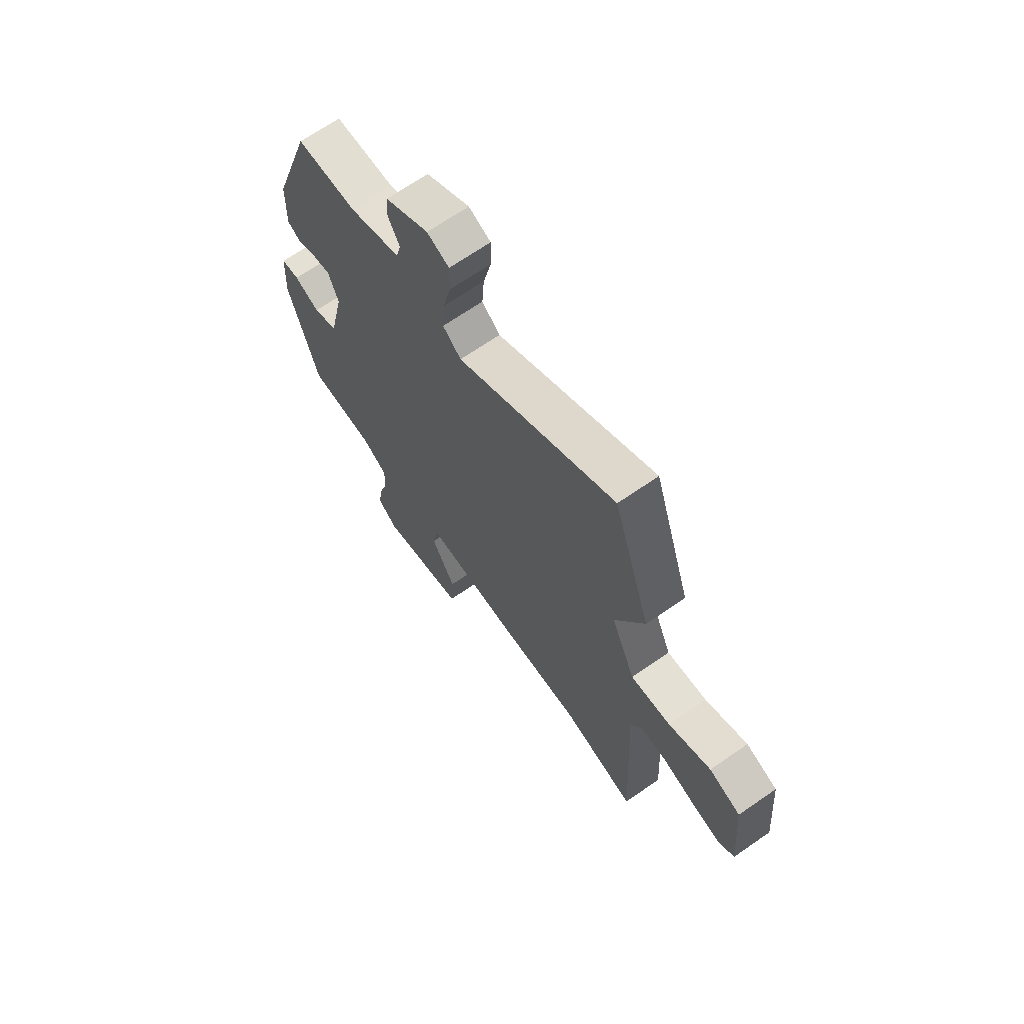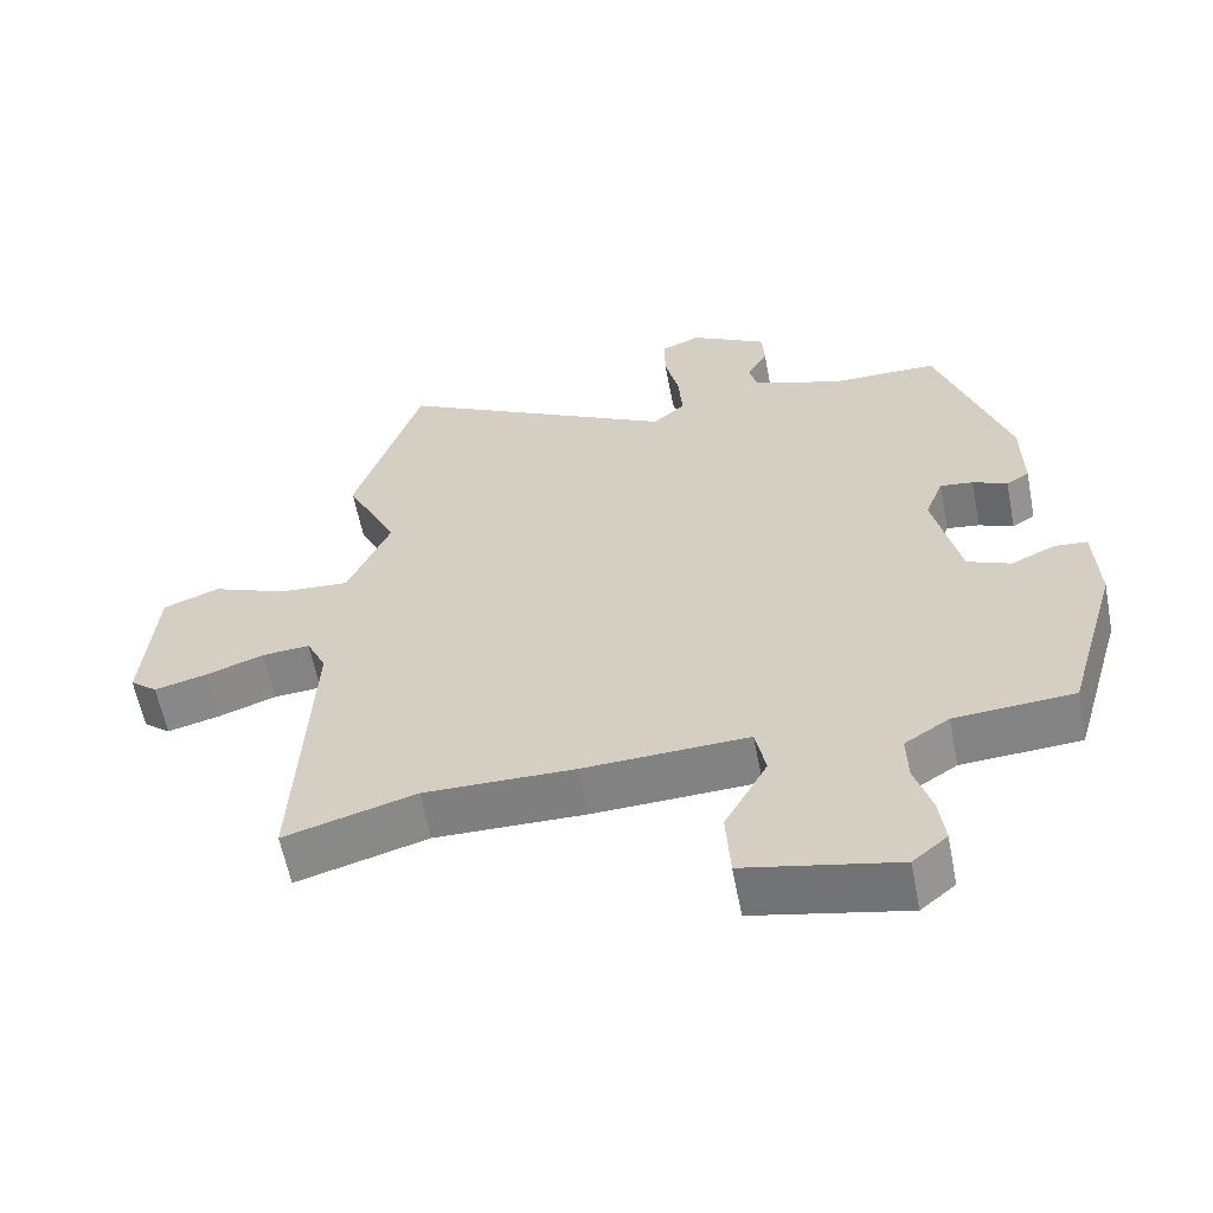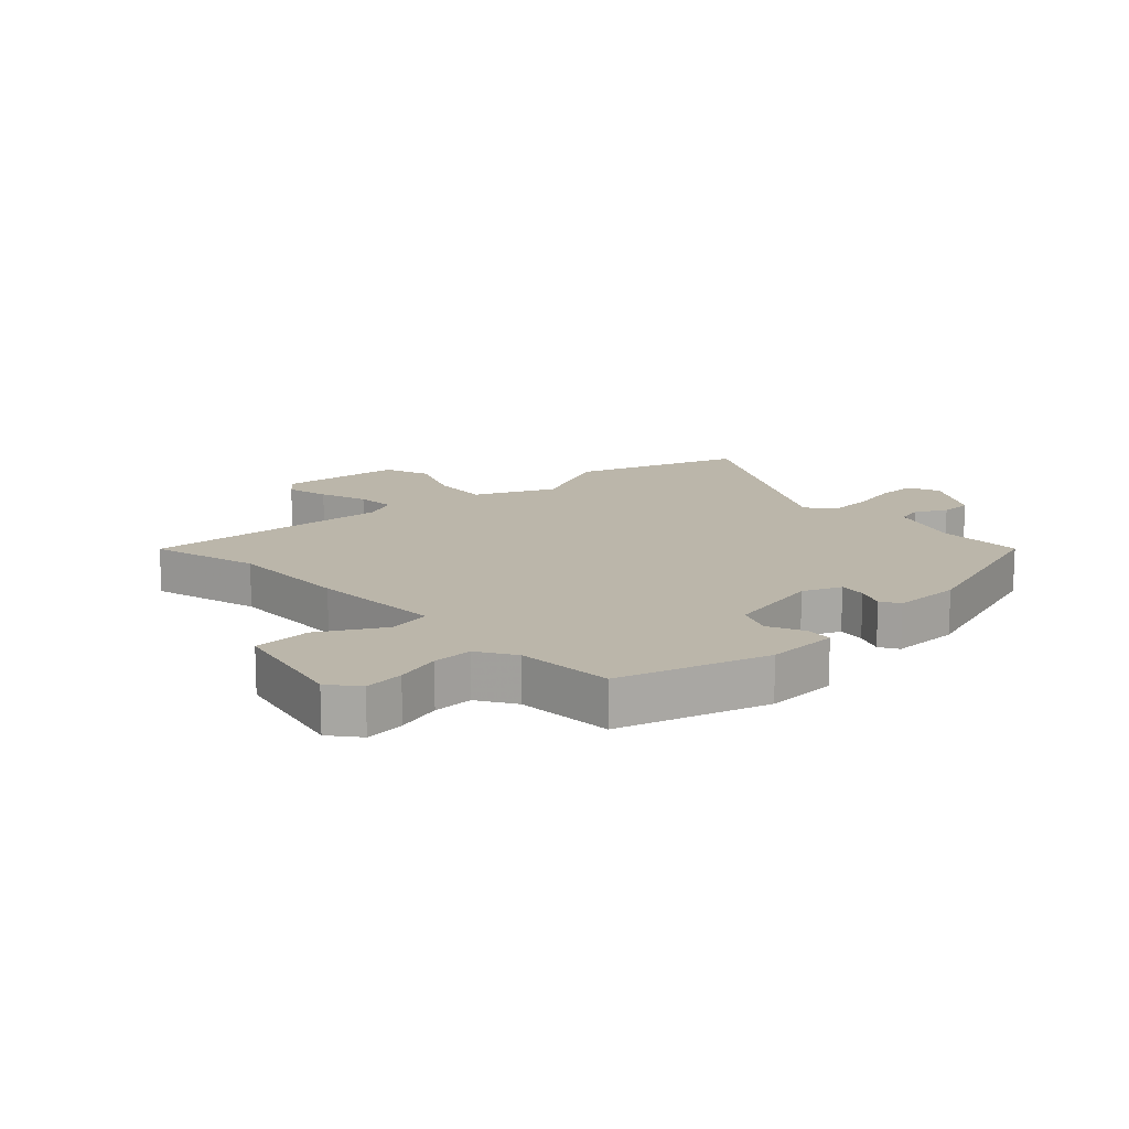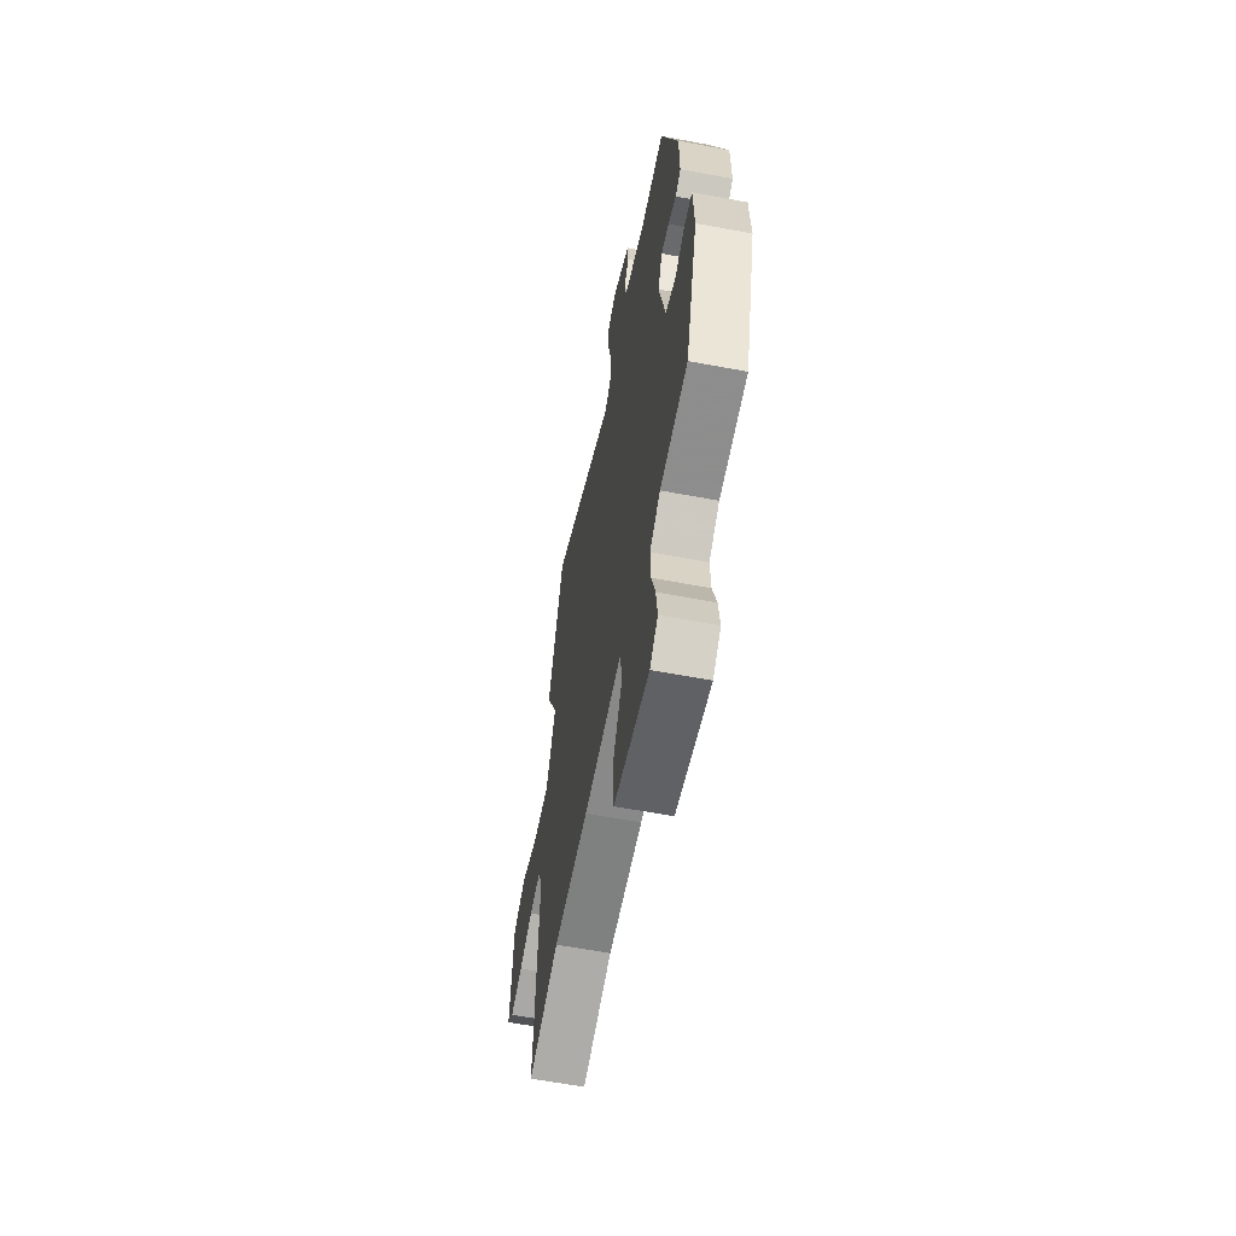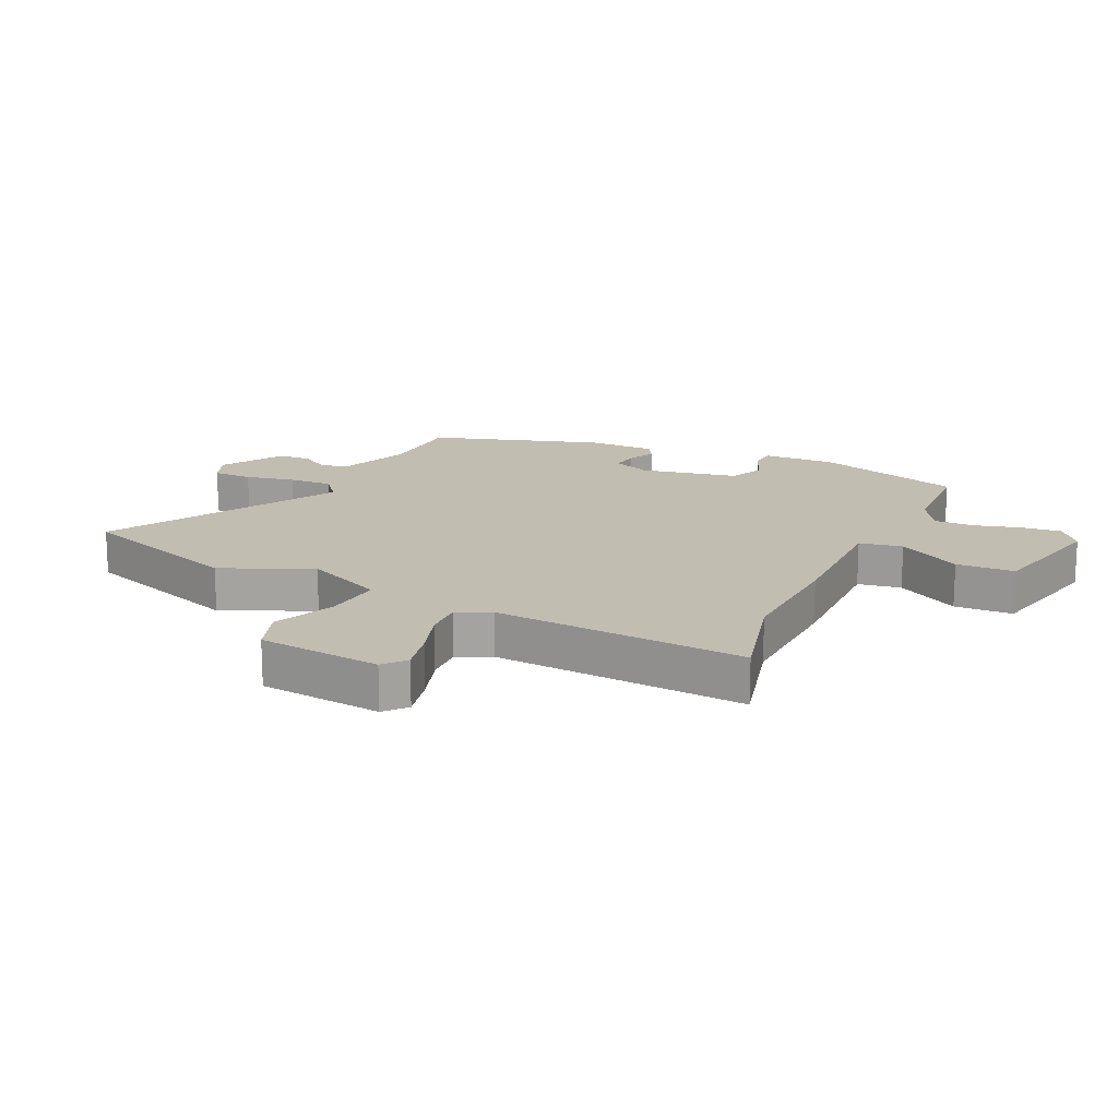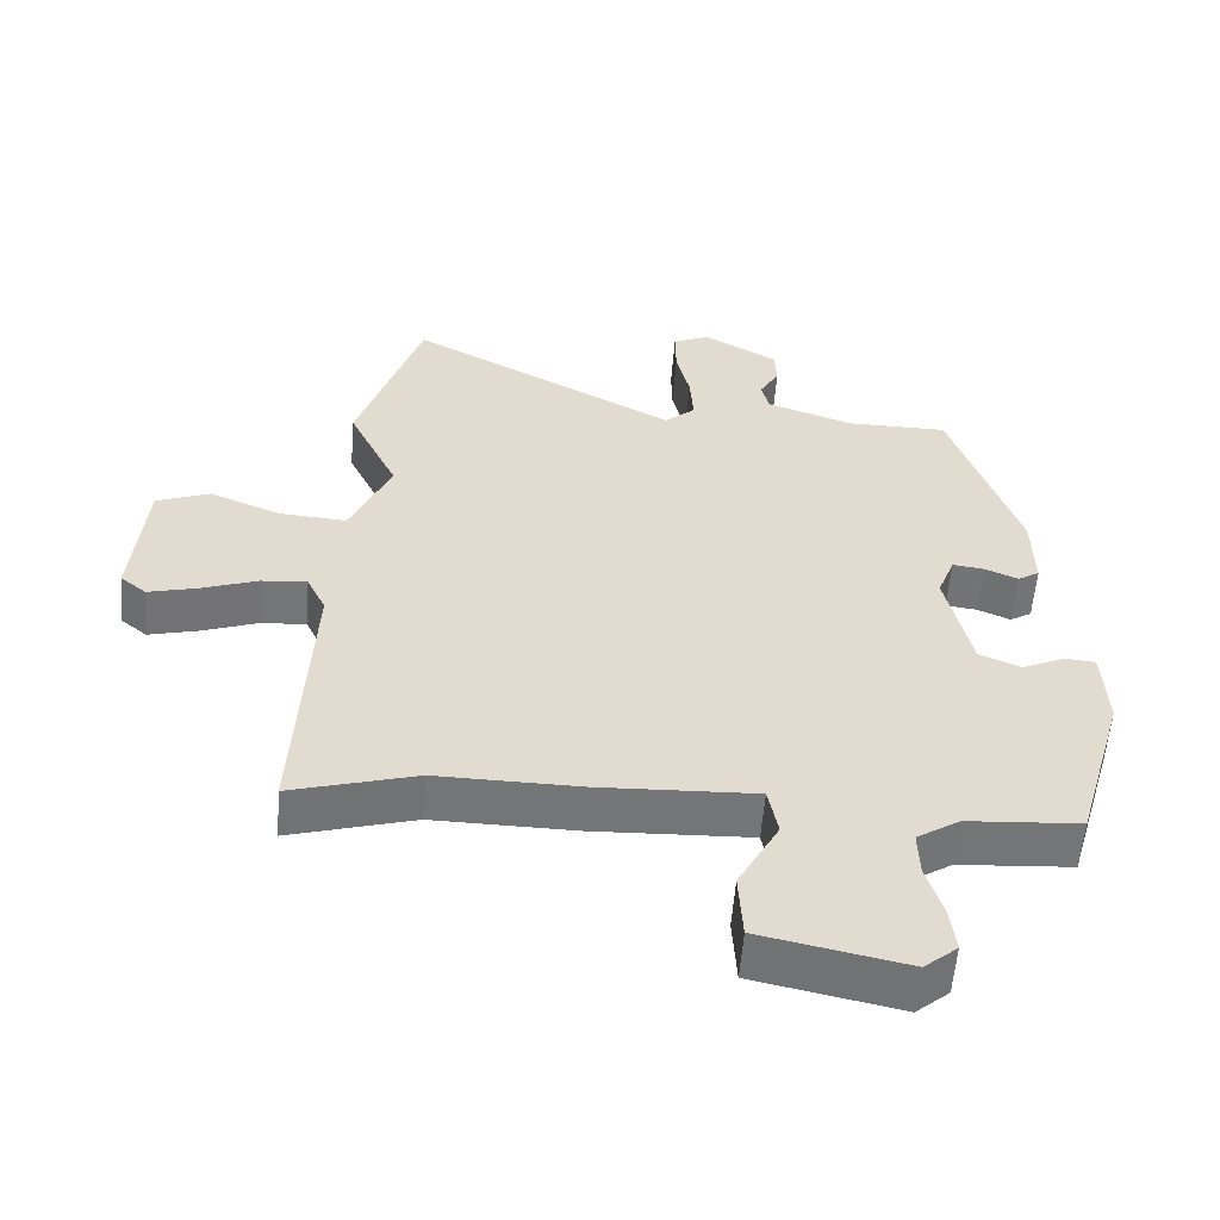
<metadata>
{"format":"obj","ext":"obj","renderer":"f3d","projection":"perspective","resolution":1024,"background":"white","views":[{"elev":68.0,"azim":55.2,"up":"+Z"},{"elev":-60.0,"azim":-169.1,"up":"+Z"},{"elev":14.1,"azim":-132.4,"up":"+Y"},{"elev":-60.8,"azim":-100.9,"up":"+Z"},{"elev":16.8,"azim":116.5,"up":"+Y"},{"elev":-56.5,"azim":175.5,"up":"+Z"}]}
</metadata>
<code>
v -0.371 0.07 0.502
v -0.226 0.07 0.503
v -0.103 0.07 0.546
v -0.092 0.07 0.591
v -0.12 0.07 0.64
v -0.117 0.07 0.694
v -0.012 0.07 0.754
v 0.041 0.07 0.731
v 0.04 0.07 0.665
v 0.021 0.07 0.583
v 0.016 0.07 0.511
v 0.06 0.07 0.473
v 0.442 0.07 0.678
v 0.533 0.07 0.4
v 0.463 0.07 0.254
v 0.521 0.07 0.122
v 0.617 0.07 0.129
v 0.719 0.07 0.17
v 0.795 0.07 0.141
v 0.813 0.07 -0.064
v 0.776 0.07 -0.094
v 0.705 0.07 -0.076
v 0.626 0.07 -0.048
v 0.561 0.07 -0.043
v 0.534 0.07 -0.099
v 0.555 0.07 -0.516
v 0.377 0.07 -0.465
v 0.172 0.07 -0.468
v -0.051 0.07 -0.459
v -0.065 0.07 -0.53
v -0.007 0.07 -0.636
v -0.013 0.07 -0.732
v -0.22 0.07 -0.775
v -0.267 0.07 -0.736
v -0.259 0.07 -0.67
v -0.236 0.07 -0.595
v -0.234 0.07 -0.529
v -0.295 0.07 -0.49
v -0.456 0.07 -0.479
v -0.527 0.07 -0.233
v -0.521 0.07 -0.114
v -0.477 0.07 -0.11
v -0.416 0.07 -0.138
v -0.357 0.07 -0.113
v -0.321 0.07 0.048
v -0.346 0.07 0.112
v -0.391 0.07 0.106
v -0.438 0.07 0.086
v -0.469 0.07 0.105
v -0.467 0.07 0.219
v -0.371 0 0.502
v -0.226 0 0.503
v -0.103 0 0.546
v -0.092 0 0.591
v -0.12 0 0.64
v -0.117 0 0.694
v -0.012 0 0.754
v 0.041 0 0.731
v 0.04 0 0.665
v 0.021 0 0.583
v 0.016 0 0.511
v 0.06 0 0.473
v 0.442 0 0.678
v 0.533 0 0.4
v 0.463 0 0.254
v 0.521 0 0.122
v 0.617 0 0.129
v 0.719 0 0.17
v 0.795 0 0.141
v 0.813 0 -0.064
v 0.776 0 -0.094
v 0.705 0 -0.076
v 0.626 0 -0.048
v 0.561 0 -0.043
v 0.534 0 -0.099
v 0.555 0 -0.516
v 0.377 0 -0.465
v 0.172 0 -0.468
v -0.051 0 -0.459
v -0.065 0 -0.53
v -0.007 0 -0.636
v -0.013 0 -0.732
v -0.22 0 -0.775
v -0.267 0 -0.736
v -0.259 0 -0.67
v -0.236 0 -0.595
v -0.234 0 -0.529
v -0.295 0 -0.49
v -0.456 0 -0.479
v -0.527 0 -0.233
v -0.521 0 -0.114
v -0.477 0 -0.11
v -0.416 0 -0.138
v -0.357 0 -0.113
v -0.321 0 0.048
v -0.346 0 0.112
v -0.391 0 0.106
v -0.438 0 0.086
v -0.469 0 0.105
v -0.467 0 0.219
f 47 48 49 50
f 46 47 50 1
f 45 46 1 2
f 40 41 42 43
f 38 39 40 43
f 37 38 43 44
f 33 34 35 36
f 33 36 37
f 30 31 32 33
f 29 30 33 37
f 27 28 29
f 25 26 27
f 25 27 29
f 24 25 29 37
f 20 21 22 23
f 18 19 20 23
f 17 18 23 24
f 16 17 24 37
f 12 13 14 15
f 12 15 16 37
f 7 8 9 10
f 7 10 11
f 4 5 6 7
f 3 4 7 11
f 45 2 3 11
f 37 44 45
f 11 12 37 45
f 100 99 98 97
f 51 100 97 96
f 52 51 96 95
f 93 92 91 90
f 93 90 89 88
f 94 93 88 87
f 86 85 84 83
f 87 86 83
f 83 82 81 80
f 87 83 80 79
f 79 78 77
f 77 76 75
f 79 77 75
f 87 79 75 74
f 73 72 71 70
f 73 70 69 68
f 74 73 68 67
f 87 74 67 66
f 65 64 63 62
f 87 66 65 62
f 60 59 58 57
f 61 60 57
f 57 56 55 54
f 61 57 54 53
f 61 53 52 95
f 95 94 87
f 95 87 62 61
f 1 51 52 2
f 2 52 53 3
f 3 53 54 4
f 4 54 55 5
f 5 55 56 6
f 6 56 57 7
f 7 57 58 8
f 8 58 59 9
f 9 59 60 10
f 10 60 61 11
f 11 61 62 12
f 12 62 63 13
f 13 63 64 14
f 14 64 65 15
f 15 65 66 16
f 16 66 67 17
f 17 67 68 18
f 18 68 69 19
f 19 69 70 20
f 20 70 71 21
f 21 71 72 22
f 22 72 73 23
f 23 73 74 24
f 24 74 75 25
f 25 75 76 26
f 26 76 77 27
f 27 77 78 28
f 28 78 79 29
f 29 79 80 30
f 30 80 81 31
f 31 81 82 32
f 32 82 83 33
f 33 83 84 34
f 34 84 85 35
f 35 85 86 36
f 36 86 87 37
f 37 87 88 38
f 38 88 89 39
f 39 89 90 40
f 40 90 91 41
f 41 91 92 42
f 42 92 93 43
f 43 93 94 44
f 44 94 95 45
f 45 95 96 46
f 46 96 97 47
f 47 97 98 48
f 48 98 99 49
f 49 99 100 50
f 50 100 51 1

</code>
